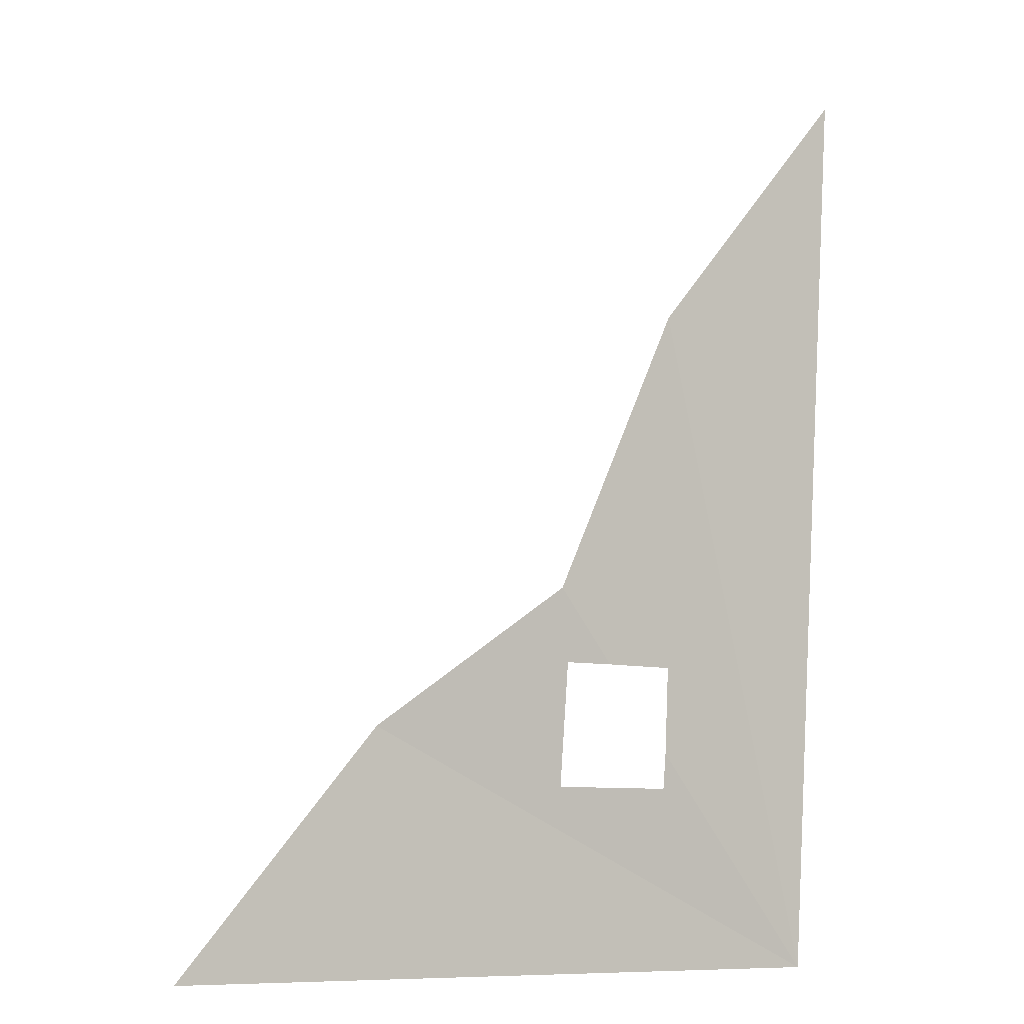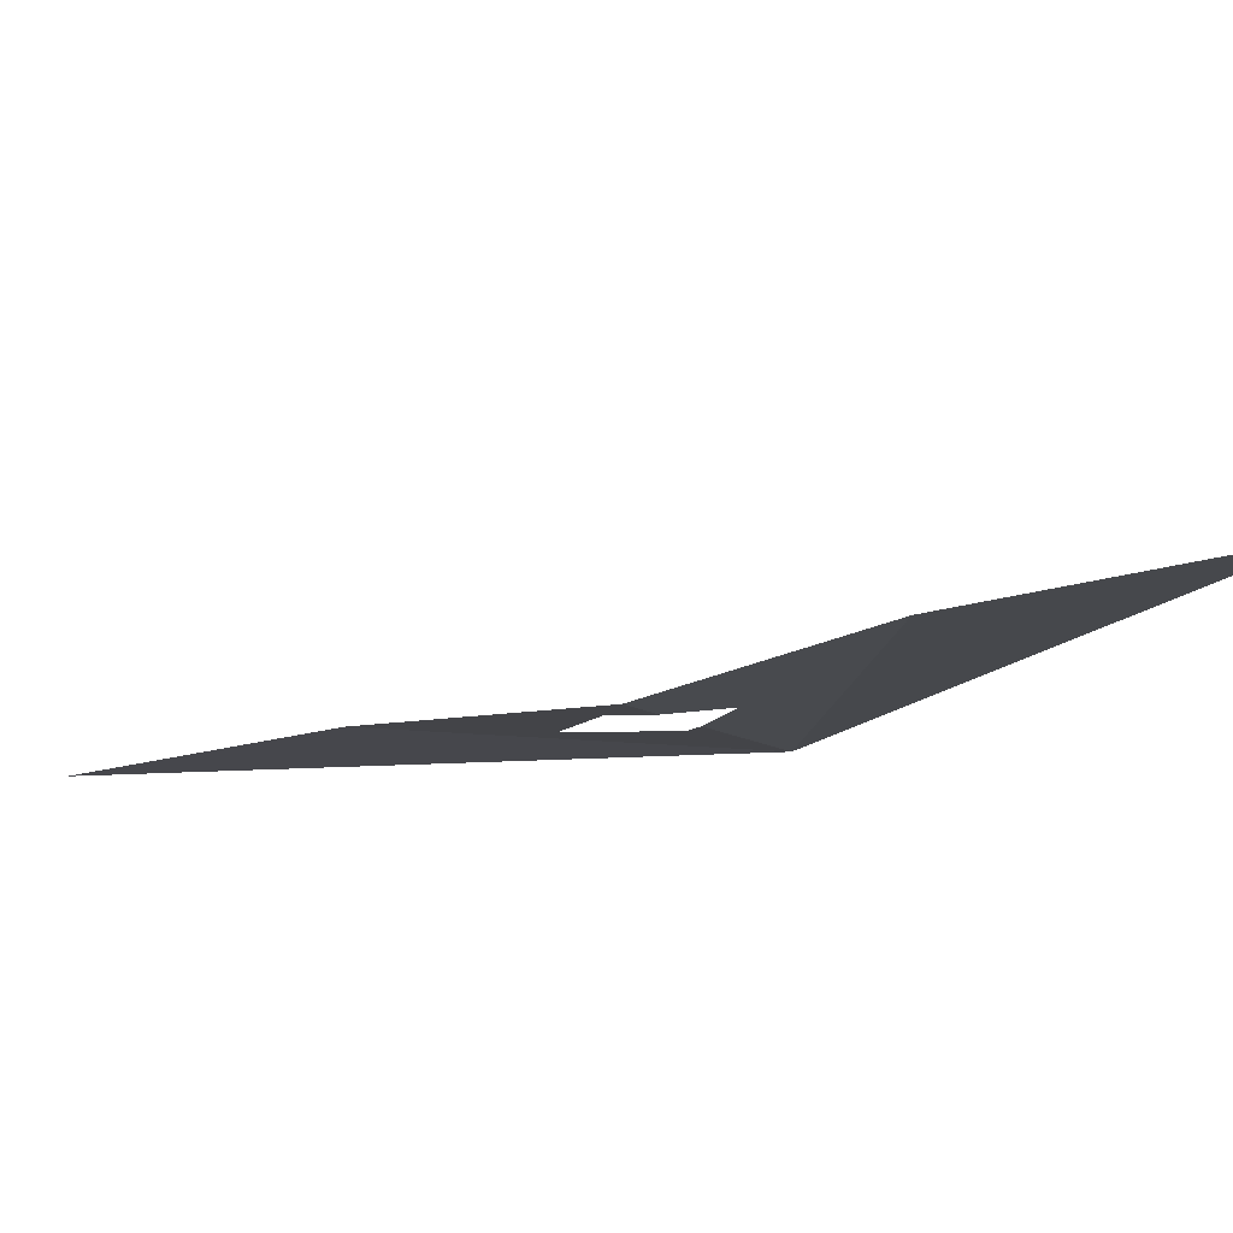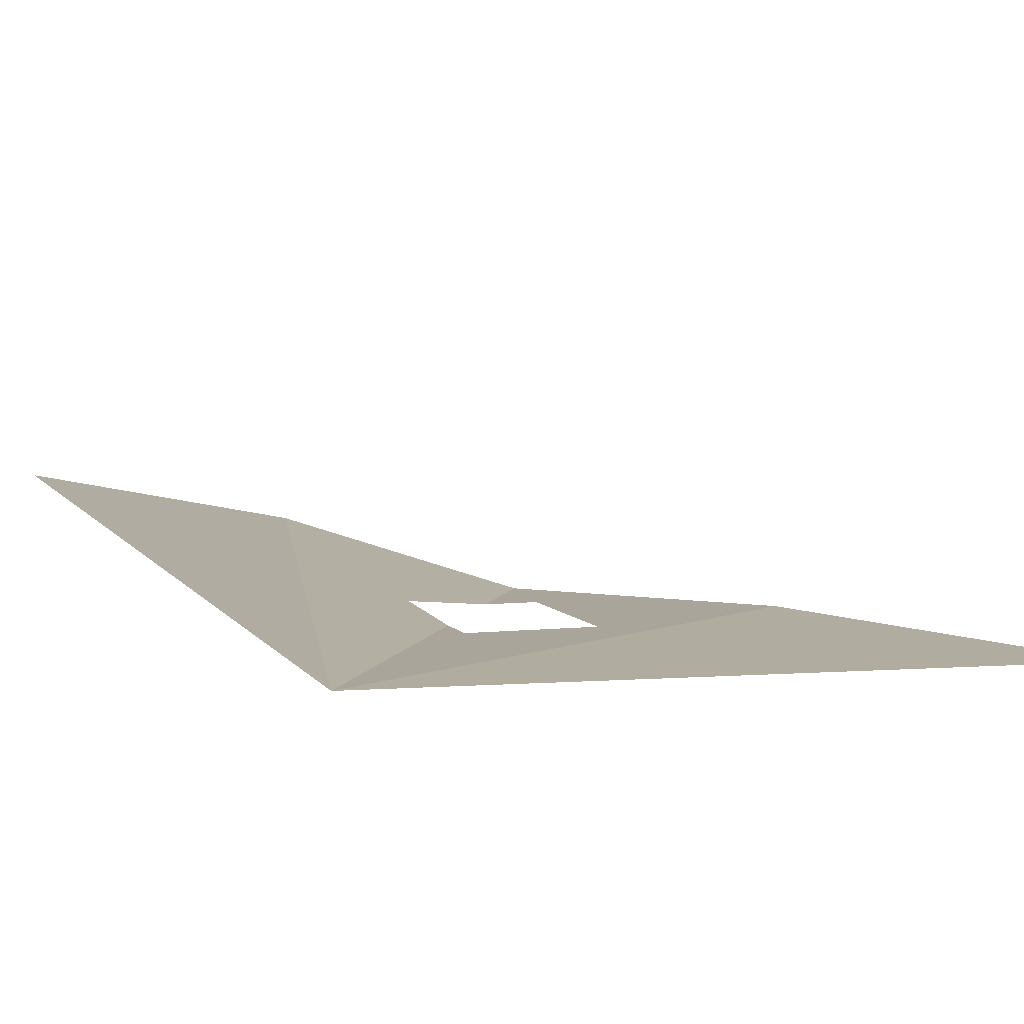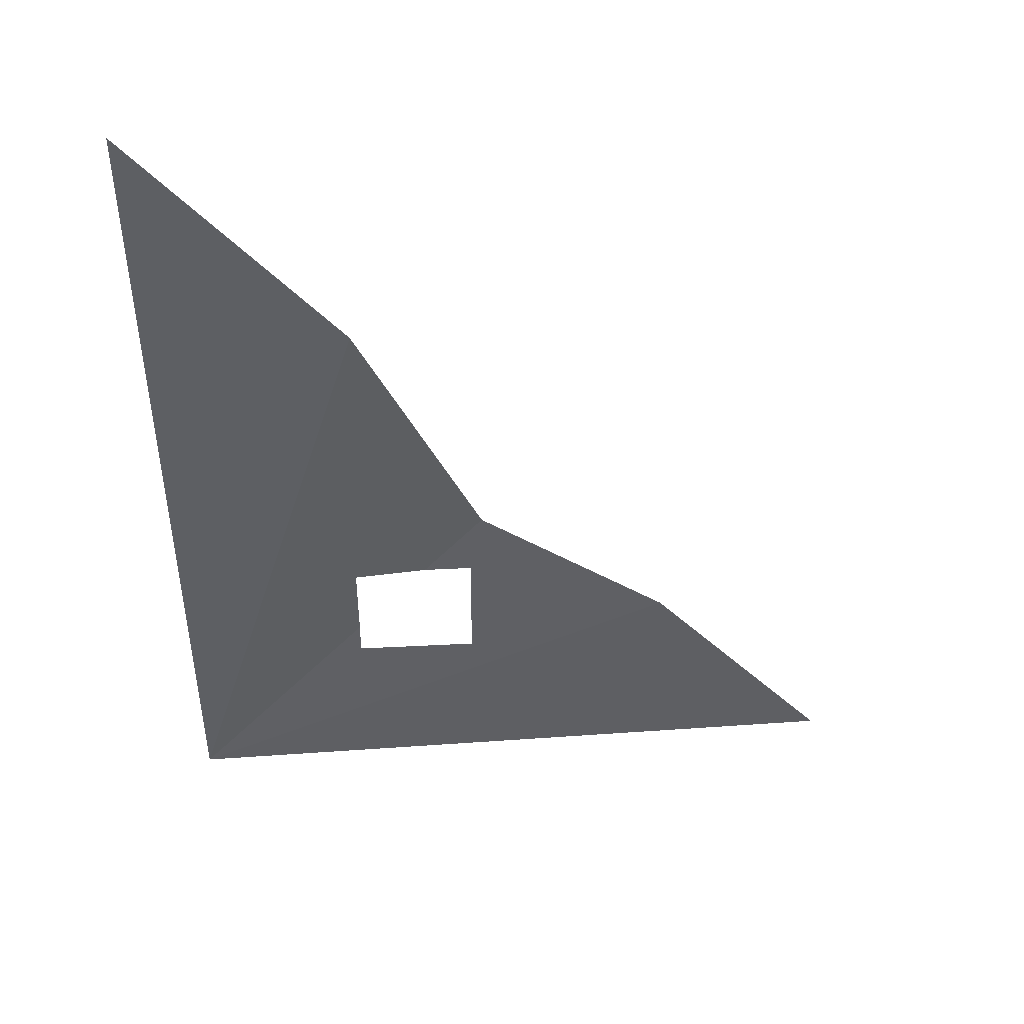
<metadata>
{"format":"obj","ext":"obj","renderer":"f3d","projection":"perspective","resolution":1024,"background":"white","views":[{"elev":-9.0,"azim":-24.0,"up":"+Z"},{"elev":-18.6,"azim":-20.2,"up":"+Y"},{"elev":17.8,"azim":155.5,"up":"+Y"},{"elev":54.2,"azim":-176.8,"up":"+Z"}]}
</metadata>
<code>
v -1309 -387.7 -6060
v -1328 -391.4 -6060
v -1341 -395.1 -6045
v -1309 -387.7 -6060
v -1341 -395.1 -6045
v -1344 -396 -6041
v -1309 -387.7 -6060
v -1344 -396 -6041
v -1341 -396 -6034
v -1309 -387.7 -6060
v -1341 -396 -6034
v -1312 -396 -5966
v -1309 -387.7 -6060
v -1312 -396 -5966
v -1309 -394.6 -5976
v -1309 -387.7 -6060
v -1309 -394.6 -5976
v -1261 -372 -6140
v -1309 -387.7 -6060
v -1261 -372 -6140
v -1309 -385.9 -6083
v -1341 -392.8 -6060
v -1341 -388 -6092
v -1341 -386.3 -6103
v -1341 -392.8 -6060
v -1341 -386.3 -6103
v -1395 -396 -6078
v -1341 -392.8 -6060
v -1395 -396 -6078
v -1344 -396 -6041
v -1341 -392.8 -6060
v -1344 -396 -6041
v -1341 -395.1 -6045
v -1309 -380.6 -6118
v -1309 -384.5 -6092
v -1309 -385.9 -6083
v -1309 -380.6 -6118
v -1309 -385.9 -6083
v -1261 -372 -6140
v -1341 -392.8 -6060
v -1341 -395.1 -6045
v -1328 -391.4 -6060
v -1309 -384.5 -6092
v -1309 -380.6 -6118
v -1341 -386.3 -6103
v -1309 -384.5 -6092
v -1341 -386.3 -6103
v -1341 -388 -6092
v -1445 -396 -6140
v -1406 -396 -6092
v -1395 -396 -6078
v -1445 -396 -6140
v -1395 -396 -6078
v -1341 -386.3 -6103
v -1445 -396 -6140
v -1341 -386.3 -6103
v -1309 -380.6 -6118
v -1445 -396 -6140
v -1309 -380.6 -6118
v -1261 -372 -6140
v -1309 -396 -5962
v -1261 -396 -5900
v -1261 -372 -6140
v -1309 -396 -5962
v -1261 -372 -6140
v -1309 -394.6 -5976
v -1309 -396 -5962
v -1309 -394.6 -5976
v -1312 -396 -5966
f 1 2 3
f 4 5 6
f 7 8 9
f 10 11 12
f 13 14 15
f 16 17 18
f 19 20 21
f 22 23 24
f 25 26 27
f 28 29 30
f 31 32 33
f 34 35 36
f 37 38 39
f 40 41 42
f 43 44 45
f 46 47 48
f 49 50 51
f 52 53 54
f 55 56 57
f 58 59 60
f 61 62 63
f 64 65 66
f 67 68 69

</code>
